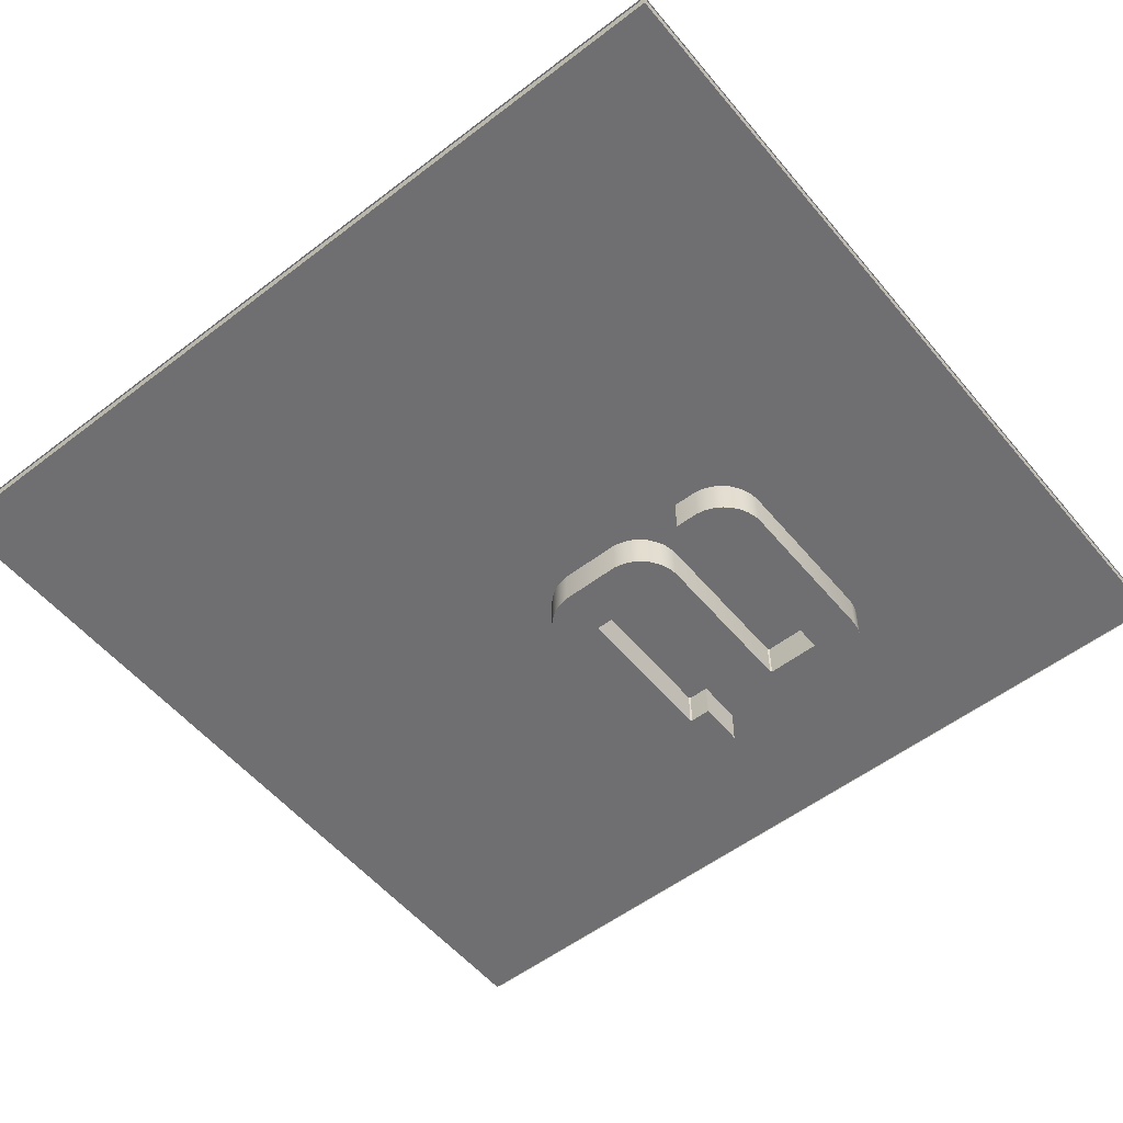
<metadata>
{"format":"obj","ext":"obj","renderer":"f3d","projection":"perspective","resolution":1024,"background":"white","views":[{"elev":-54.7,"azim":129.0,"up":"+Z"}]}
</metadata>
<code>
g WorkspaceTrollerSh1
v -4.876 4.14 -11.49
v -4.876 4.14 -11.44
v -4.876 1.979e-05 -11.49
v -4.876 1.979e-05 -11.44
v -8.876 4.14 -11.44
v -4.876 4.14 -11.44
v -8.876 4.14 -11.49
v -4.876 4.14 -11.49
v -4.876 4.14 -11.44
v -8.876 4.14 -11.44
v -4.876 1.979e-05 -11.44
v -8.876 1.979e-05 -11.44
v -8.876 4.14 -11.44
v -8.876 4.14 -11.49
v -8.876 1.979e-05 -11.44
v -8.876 1.979e-05 -11.49
v -8.876 1.979e-05 -11.49
v -4.876 1.979e-05 -11.49
v -8.876 1.979e-05 -11.44
v -4.876 1.979e-05 -11.44
v -8.876 4.14 -11.49
v -4.876 4.14 -11.49
v -8.876 1.979e-05 -11.49
v -4.876 1.979e-05 -11.49
f 1 2 3
f 3 2 4
f 5 6 7
f 7 6 8
f 9 10 11
f 11 10 12
f 13 14 15
f 15 14 16
f 17 18 19
f 19 18 20
f 21 22 23
f 23 22 24
g WorkspaceTrollerSh2
v -4.876 4.14 -11.42
v -8.876 4.14 -11.42
v -4.876 1.979e-05 -11.42
v -8.876 1.979e-05 -11.42
f 25 26 27
f 27 26 28
g WorkspaceTrollerSh3
v -8.876 4.14 -11.51
v -4.876 4.14 -11.51
v -8.876 1.979e-05 -11.51
v -4.876 1.979e-05 -11.51
f 29 30 31
f 31 30 32
g WorkspaceTrollerSh4
v -8.896 4.14 -11.44
v -8.896 4.14 -11.49
v -8.896 1.979e-05 -11.44
v -8.896 1.979e-05 -11.49
f 33 34 35
f 35 34 36
g H1
v -6.753 1.85 -11.17
v -6.532 2.561 -11.17
v -6.753 3.051 -11.17
v -6.532 3.051 -11.17
v -6.532 2.341 -11.17
v -6.532 1.85 -11.17
v -5.745 2.561 -11.17
v -5.745 2.341 -11.17
v -5.525 1.85 -11.17
v -5.745 1.85 -11.17
v -5.525 3.051 -11.17
v -5.745 3.051 -11.17
f 37 38 39
f 38 40 39
f 37 41 38
f 37 42 41
f 41 43 38
f 41 44 43
f 44 45 43
f 46 45 44
f 43 45 47
f 43 47 48
g H2
v -6.753 1.85 -11.71
v -6.753 3.051 -11.71
v -6.532 2.561 -11.71
v -6.532 3.051 -11.71
v -6.532 2.341 -11.71
v -6.532 1.85 -11.71
v -5.745 2.561 -11.71
v -5.745 2.341 -11.71
v -5.525 1.85 -11.71
v -5.745 1.85 -11.71
v -5.525 3.051 -11.71
v -5.745 3.051 -11.71
f 49 50 51
f 51 50 52
f 49 51 53
f 49 53 54
f 53 51 55
f 53 55 56
f 56 55 57
f 58 56 57
f 55 59 57
f 55 60 59
g S1
v -8.125 2.881 -11.19
v -8.116 2.91 -11.69
v -8.125 2.881 -11.69
v -8.116 2.91 -11.19
v -8.102 2.937 -11.69
v -8.102 2.937 -11.19
v -8.076 2.973 -11.69
v -8.076 2.973 -11.19
v -8.055 1.908 -11.69
v -8.055 1.908 -11.19
v -8.086 1.94 -11.69
v -8.086 1.94 -11.19
v -8.102 1.965 -11.69
v -8.102 1.965 -11.19
v -8.116 1.992 -11.69
v -8.116 1.992 -11.19
v -8.125 2.02 -11.69
v -8.125 2.02 -11.19
v -8.133 2.059 -11.69
v -8.133 2.059 -11.19
v -8.134 2.174 -11.69
v -8.134 2.174 -11.19
v -8.076 2.419 -11.69
v -8.076 2.419 -11.19
v -8.102 2.455 -11.69
v -8.102 2.455 -11.19
v -8.116 2.482 -11.69
v -8.116 2.482 -11.19
v -8.125 2.511 -11.69
v -8.125 2.511 -11.19
v -8.133 2.549 -11.69
v -8.133 2.549 -11.19
v -8.133 2.843 -11.69
v -8.133 2.843 -11.19
v -7.155 2.077 -11.19
v -7.155 2.335 -11.19
v -7.155 2.335 -11.69
v -7.155 2.077 -11.69
v -7.155 2.728 -11.19
v -7.155 2.825 -11.19
v -7.155 2.825 -11.69
v -7.155 2.728 -11.69
v -8.076 2.973 -11.69
v -8.076 2.973 -11.19
v -8.044 3.003 -11.69
v -8.044 3.003 -11.19
v -8.019 3.02 -11.69
v -8.019 3.02 -11.19
v -7.992 3.033 -11.69
v -7.992 3.033 -11.19
v -7.964 3.043 -11.69
v -7.964 3.043 -11.19
v -7.925 3.05 -11.69
v -7.925 3.05 -11.19
v -7.142 3.05 -11.69
v -7.142 3.05 -11.19
v -7.103 3.043 -11.69
v -7.103 3.043 -11.19
v -7.075 3.033 -11.69
v -7.075 3.033 -11.19
v -7.048 3.02 -11.69
v -7.048 3.02 -11.19
v -7.012 2.994 -11.69
v -7.012 2.994 -11.19
v -7.012 2.504 -11.19
v -7.012 2.504 -11.69
v -7.048 2.529 -11.19
v -7.048 2.529 -11.69
v -7.075 2.543 -11.19
v -7.075 2.543 -11.69
v -7.103 2.553 -11.19
v -7.103 2.553 -11.69
v -7.142 2.56 -11.19
v -7.142 2.56 -11.69
v -7.905 2.561 -11.19
v -7.905 2.561 -11.69
v -7.905 2.561 -11.19
v -7.905 2.561 -11.69
v -7.913 2.567 -11.19
v -7.913 2.567 -11.69
v -8.134 2.174 -11.19
v -7.914 2.174 -11.19
v -7.914 2.174 -11.69
v -8.134 2.174 -11.69
v -7.905 2.071 -11.19
v -7.162 2.071 -11.19
v -7.162 2.071 -11.69
v -7.905 2.071 -11.69
v -7.905 2.071 -11.19
v -7.905 2.071 -11.69
v -7.913 2.076 -11.19
v -7.913 2.076 -11.69
v -7.155 2.077 -11.19
v -7.155 2.077 -11.69
v -7.162 2.071 -11.19
v -7.162 2.071 -11.69
v -7.142 3.05 -11.69
v -7.162 2.831 -11.69
v -7.925 3.05 -11.69
v -7.103 3.043 -11.69
v -7.075 3.033 -11.69
v -7.048 3.02 -11.69
v -7.012 2.994 -11.69
v -7.905 2.831 -11.69
v -7.964 3.043 -11.69
v -7.992 3.033 -11.69
v -8.019 3.02 -11.69
v -8.044 3.003 -11.69
v -7.155 2.825 -11.69
v -7.913 2.825 -11.69
v -6.981 2.961 -11.69
v -8.076 2.973 -11.69
v -8.102 2.937 -11.69
v -6.965 2.937 -11.69
v -8.116 2.91 -11.69
v -6.951 2.91 -11.69
v -8.125 2.881 -11.69
v -6.941 2.881 -11.69
v -8.133 2.843 -11.69
v -6.934 2.843 -11.69
v -6.933 2.728 -11.69
v -7.155 2.728 -11.69
v -8.133 2.549 -11.69
v -7.913 2.567 -11.69
v -8.125 2.511 -11.69
v -8.116 2.482 -11.69
v -8.102 2.455 -11.69
v -8.076 2.419 -11.69
v -8.044 2.389 -11.69
v -7.905 2.561 -11.69
v -8.019 2.372 -11.69
v -7.992 2.359 -11.69
v -7.964 2.349 -11.69
v -7.925 2.342 -11.69
v -7.162 2.34 -11.69
v -7.142 2.56 -11.69
v -7.103 2.553 -11.69
v -7.075 2.543 -11.69
v -7.048 2.529 -11.69
v -7.012 2.504 -11.69
v -7.155 2.335 -11.69
v -6.981 2.471 -11.69
v -6.965 2.446 -11.69
v -6.951 2.419 -11.69
v -6.941 2.391 -11.69
v -6.934 2.352 -11.69
v -7.155 2.077 -11.69
v -6.934 2.059 -11.69
v -6.941 2.02 -11.69
v -6.951 1.992 -11.69
v -6.965 1.965 -11.69
v -6.981 1.94 -11.69
v -7.012 1.908 -11.69
v -7.162 2.071 -11.69
v -7.048 1.882 -11.69
v -7.075 1.868 -11.69
v -7.103 1.859 -11.69
v -7.142 1.851 -11.69
v -7.925 1.851 -11.69
v -7.905 2.071 -11.69
v -7.964 1.859 -11.69
v -7.992 1.868 -11.69
v -8.019 1.882 -11.69
v -8.055 1.908 -11.69
v -7.913 2.076 -11.69
v -8.086 1.94 -11.69
v -8.102 1.965 -11.69
v -8.116 1.992 -11.69
v -8.125 2.02 -11.69
v -8.133 2.059 -11.69
v -8.134 2.174 -11.69
v -7.914 2.174 -11.69
v -7.012 2.994 -11.69
v -7.012 2.994 -11.19
v -6.981 2.961 -11.69
v -6.981 2.961 -11.19
v -6.965 2.937 -11.69
v -6.965 2.937 -11.19
v -6.951 2.91 -11.69
v -6.951 2.91 -11.19
v -6.941 2.881 -11.69
v -6.941 2.881 -11.19
v -6.934 2.843 -11.69
v -6.934 2.843 -11.19
v -6.933 2.728 -11.69
v -6.933 2.728 -11.19
v -6.934 2.352 -11.19
v -6.934 2.059 -11.19
v -6.934 2.059 -11.69
v -6.934 2.352 -11.69
v -6.941 2.02 -11.69
v -6.941 2.391 -11.19
v -6.941 2.02 -11.19
v -6.941 2.391 -11.69
v -6.951 1.992 -11.69
v -6.951 2.419 -11.19
v -6.951 1.992 -11.19
v -6.951 2.419 -11.69
v -6.965 1.965 -11.19
v -6.965 2.446 -11.19
v -6.965 1.965 -11.69
v -6.965 2.446 -11.69
v -6.981 1.94 -11.19
v -6.981 2.471 -11.19
v -6.981 1.94 -11.69
v -6.981 2.471 -11.69
v -7.012 2.504 -11.19
v -7.012 2.504 -11.69
v -7.012 1.908 -11.19
v -7.012 1.908 -11.69
v -7.913 2.825 -11.19
v -7.913 2.567 -11.19
v -7.913 2.567 -11.69
v -7.913 2.825 -11.69
v -7.914 2.174 -11.19
v -7.913 2.076 -11.19
v -7.913 2.076 -11.69
v -7.914 2.174 -11.69
v -7.012 1.908 -11.19
v -7.012 1.908 -11.69
v -7.048 1.882 -11.69
v -7.048 1.882 -11.19
v -7.075 1.868 -11.69
v -7.075 1.868 -11.19
v -7.103 1.859 -11.69
v -7.103 1.859 -11.19
v -7.142 1.851 -11.69
v -7.142 1.851 -11.19
v -7.925 1.851 -11.69
v -7.925 1.851 -11.19
v -7.964 1.859 -11.69
v -7.964 1.859 -11.19
v -7.992 1.868 -11.69
v -7.992 1.868 -11.19
v -8.019 1.882 -11.69
v -8.019 1.882 -11.19
v -8.055 1.908 -11.69
v -8.055 1.908 -11.19
v -7.162 2.34 -11.19
v -7.925 2.342 -11.19
v -7.925 2.342 -11.69
v -7.162 2.34 -11.69
v -7.964 2.349 -11.69
v -7.964 2.349 -11.19
v -7.992 2.359 -11.69
v -7.992 2.359 -11.19
v -8.019 2.372 -11.69
v -8.019 2.372 -11.19
v -8.044 2.389 -11.69
v -8.044 2.389 -11.19
v -8.076 2.419 -11.69
v -8.076 2.419 -11.19
v -7.162 2.34 -11.19
v -7.162 2.34 -11.69
v -7.155 2.335 -11.19
v -7.155 2.335 -11.69
v -6.933 2.728 -11.19
v -7.155 2.728 -11.19
v -7.155 2.728 -11.69
v -6.933 2.728 -11.69
v -7.162 2.831 -11.19
v -7.905 2.831 -11.19
v -7.905 2.831 -11.69
v -7.162 2.831 -11.69
v -7.913 2.825 -11.19
v -7.913 2.825 -11.69
v -7.905 2.831 -11.19
v -7.905 2.831 -11.69
v -7.162 2.831 -11.19
v -7.162 2.831 -11.69
v -7.155 2.825 -11.19
v -7.155 2.825 -11.69
v -7.142 3.05 -11.19
v -7.925 3.05 -11.19
v -7.162 2.831 -11.19
v -7.103 3.043 -11.19
v -7.075 3.033 -11.19
v -7.048 3.02 -11.19
v -7.012 2.994 -11.19
v -7.905 2.831 -11.19
v -7.155 2.825 -11.19
v -7.964 3.043 -11.19
v -7.992 3.033 -11.19
v -8.019 3.02 -11.19
v -8.044 3.003 -11.19
v -6.981 2.961 -11.19
v -6.965 2.937 -11.19
v -6.951 2.91 -11.19
v -6.941 2.881 -11.19
v -6.934 2.843 -11.19
v -6.933 2.728 -11.19
v -7.155 2.728 -11.19
v -7.913 2.825 -11.19
v -8.076 2.973 -11.19
v -8.102 2.937 -11.19
v -8.116 2.91 -11.19
v -8.125 2.881 -11.19
v -8.133 2.843 -11.19
v -8.133 2.549 -11.19
v -7.913 2.567 -11.19
v -8.125 2.511 -11.19
v -8.116 2.482 -11.19
v -8.102 2.455 -11.19
v -8.076 2.419 -11.19
v -8.044 2.389 -11.19
v -7.905 2.561 -11.19
v -8.019 2.372 -11.19
v -7.992 2.359 -11.19
v -7.964 2.349 -11.19
v -7.925 2.342 -11.19
v -7.162 2.34 -11.19
v -7.142 2.56 -11.19
v -7.103 2.553 -11.19
v -7.075 2.543 -11.19
v -7.048 2.529 -11.19
v -7.012 2.504 -11.19
v -7.155 2.335 -11.19
v -6.981 2.471 -11.19
v -6.965 2.446 -11.19
v -6.951 2.419 -11.19
v -6.941 2.391 -11.19
v -6.934 2.352 -11.19
v -7.155 2.077 -11.19
v -6.934 2.059 -11.19
v -6.941 2.02 -11.19
v -6.951 1.992 -11.19
v -6.965 1.965 -11.19
v -6.981 1.94 -11.19
v -7.012 1.908 -11.19
v -7.162 2.071 -11.19
v -7.048 1.882 -11.19
v -7.075 1.868 -11.19
v -7.103 1.859 -11.19
v -7.142 1.851 -11.19
v -7.925 1.851 -11.19
v -7.905 2.071 -11.19
v -7.964 1.859 -11.19
v -7.992 1.868 -11.19
v -8.019 1.882 -11.19
v -8.055 1.908 -11.19
v -7.913 2.076 -11.19
v -8.086 1.94 -11.19
v -8.102 1.965 -11.19
v -8.116 1.992 -11.19
v -8.125 2.02 -11.19
v -8.133 2.059 -11.19
v -8.134 2.174 -11.19
v -7.914 2.174 -11.19
f 61 62 63
f 64 62 61
f 64 65 62
f 66 65 64
f 66 67 65
f 68 67 66
f 70 71 69
f 72 71 70
f 72 73 71
f 74 73 72
f 74 75 73
f 76 75 74
f 76 77 75
f 78 77 76
f 78 79 77
f 80 79 78
f 80 81 79
f 80 82 81
f 84 85 83
f 86 85 84
f 86 87 85
f 88 87 86
f 88 89 87
f 90 89 88
f 90 91 89
f 92 91 90
f 92 93 91
f 92 94 93
f 94 63 93
f 61 63 94
f 95 96 97
f 95 97 98
f 99 100 101
f 99 101 102
f 104 105 103
f 106 105 104
f 106 107 105
f 108 107 106
f 108 109 107
f 110 109 108
f 110 111 109
f 112 111 110
f 112 113 111
f 114 113 112
f 114 115 113
f 114 116 115
f 116 117 115
f 118 117 116
f 118 119 117
f 120 119 118
f 120 121 119
f 122 121 120
f 122 123 121
f 124 123 122
f 125 126 127
f 127 126 128
f 127 128 129
f 129 128 130
f 129 130 131
f 131 130 132
f 131 132 133
f 133 132 134
f 135 133 134
f 135 134 136
f 137 138 139
f 139 138 140
f 141 142 143
f 141 143 144
f 145 146 147
f 145 147 148
f 149 150 151
f 151 150 152
f 153 154 155
f 155 154 156
f 157 158 159
f 158 157 160
f 158 160 161
f 158 161 162
f 158 162 163
f 159 158 164
f 165 159 164
f 166 165 164
f 167 166 164
f 164 168 167
f 163 169 158
f 170 168 164
f 171 169 163
f 172 168 170
f 173 172 170
f 174 169 171
f 173 170 175
f 176 169 174
f 175 170 177
f 178 169 176
f 177 170 179
f 180 169 178
f 181 169 180
f 182 169 181
f 183 179 170
f 183 170 184
f 183 184 185
f 185 184 186
f 186 184 187
f 184 188 187
f 184 189 188
f 190 189 184
f 191 189 190
f 190 192 191
f 190 193 192
f 190 194 193
f 195 194 190
f 190 196 195
f 195 196 197
f 195 197 198
f 195 198 199
f 195 199 200
f 200 201 195
f 202 201 200
f 203 201 202
f 204 201 203
f 205 201 204
f 206 201 205
f 207 201 206
f 207 206 208
f 209 207 208
f 210 207 209
f 211 207 210
f 212 207 211
f 213 207 212
f 214 207 213
f 213 215 214
f 215 216 214
f 216 217 214
f 217 218 214
f 214 218 219
f 219 220 214
f 220 219 221
f 220 221 222
f 220 222 223
f 224 220 223
f 225 220 224
f 225 224 226
f 225 226 227
f 228 225 227
f 229 225 228
f 230 225 229
f 230 231 225
f 225 231 232
f 234 235 233
f 236 235 234
f 236 237 235
f 238 237 236
f 238 239 237
f 240 239 238
f 240 241 239
f 242 241 240
f 242 243 241
f 244 243 242
f 244 245 243
f 244 246 245
f 247 248 249
f 247 249 250
f 248 251 249
f 247 250 252
f 253 251 248
f 252 250 254
f 253 255 251
f 252 254 256
f 257 255 253
f 256 254 258
f 259 255 257
f 256 258 260
f 255 259 261
f 260 258 262
f 263 261 259
f 260 262 264
f 261 263 265
f 264 262 266
f 264 266 267
f 267 266 268
f 269 265 263
f 265 269 270
f 271 272 273
f 271 273 274
f 275 276 277
f 275 277 278
f 279 281 280
f 282 281 279
f 282 283 281
f 284 283 282
f 284 285 283
f 286 285 284
f 286 287 285
f 288 287 286
f 288 289 287
f 288 290 289
f 290 291 289
f 292 291 290
f 292 293 291
f 294 293 292
f 294 295 293
f 296 295 294
f 296 297 295
f 298 297 296
f 299 300 301
f 299 301 302
f 300 303 301
f 304 303 300
f 304 305 303
f 306 305 304
f 306 307 305
f 308 307 306
f 308 309 307
f 310 309 308
f 310 311 309
f 312 311 310
f 313 314 315
f 315 314 316
f 317 318 319
f 317 319 320
f 321 322 323
f 321 323 324
f 325 326 327
f 327 326 328
f 329 330 331
f 331 330 332
f 333 334 335
f 335 336 333
f 335 337 336
f 335 338 337
f 335 339 338
f 334 340 335
f 339 335 341
f 342 340 334
f 343 340 342
f 344 340 343
f 340 344 345
f 346 339 341
f 347 346 341
f 348 347 341
f 349 348 341
f 350 349 341
f 351 350 341
f 352 351 341
f 353 340 345
f 354 353 345
f 355 353 354
f 355 356 353
f 356 357 353
f 357 358 353
f 359 353 358
f 359 360 353
f 359 361 360
f 361 362 360
f 362 363 360
f 360 363 364
f 360 364 365
f 366 360 365
f 367 366 365
f 366 367 368
f 366 368 369
f 366 369 370
f 371 366 370
f 366 371 372
f 371 373 372
f 371 374 373
f 371 375 374
f 371 376 375
f 376 371 377
f 378 376 377
f 379 378 377
f 380 379 377
f 381 380 377
f 382 381 377
f 383 382 377
f 383 384 382
f 385 384 383
f 386 385 383
f 387 386 383
f 388 387 383
f 389 388 383
f 390 389 383
f 389 390 391
f 391 390 392
f 392 390 393
f 393 390 394
f 390 395 394
f 395 390 396
f 396 397 395
f 396 398 397
f 396 399 398
f 400 399 396
f 401 400 396
f 401 402 400
f 401 403 402
f 404 403 401
f 405 404 401
f 406 405 401
f 406 401 407
f 401 408 407
g S2
v -7.142 3.05 -11.17
v -7.925 3.05 -11.17
v -7.162 2.831 -11.17
v -7.103 3.043 -11.17
v -7.075 3.033 -11.17
v -7.048 3.02 -11.17
v -7.012 2.994 -11.17
v -7.905 2.831 -11.17
v -7.155 2.825 -11.17
v -7.964 3.043 -11.17
v -7.992 3.033 -11.17
v -8.019 3.02 -11.17
v -8.044 3.003 -11.17
v -6.981 2.961 -11.17
v -6.965 2.937 -11.17
v -6.951 2.91 -11.17
v -6.941 2.881 -11.17
v -6.934 2.843 -11.17
v -6.933 2.728 -11.17
v -7.155 2.728 -11.17
v -7.913 2.825 -11.17
v -8.076 2.973 -11.17
v -8.102 2.937 -11.17
v -8.116 2.91 -11.17
v -8.125 2.881 -11.17
v -8.133 2.843 -11.17
v -8.133 2.549 -11.17
v -7.913 2.567 -11.17
v -8.125 2.511 -11.17
v -8.116 2.482 -11.17
v -8.102 2.455 -11.17
v -8.076 2.419 -11.17
v -8.044 2.389 -11.17
v -7.905 2.561 -11.17
v -8.019 2.372 -11.17
v -7.992 2.359 -11.17
v -7.964 2.349 -11.17
v -7.925 2.342 -11.17
v -7.162 2.34 -11.17
v -7.142 2.56 -11.17
v -7.103 2.553 -11.17
v -7.075 2.543 -11.17
v -7.048 2.529 -11.17
v -7.012 2.504 -11.17
v -7.155 2.335 -11.17
v -6.981 2.471 -11.17
v -6.965 2.446 -11.17
v -6.951 2.419 -11.17
v -6.941 2.391 -11.17
v -6.934 2.352 -11.17
v -7.155 2.077 -11.17
v -6.934 2.059 -11.17
v -6.941 2.02 -11.17
v -6.951 1.992 -11.17
v -6.965 1.965 -11.17
v -6.981 1.94 -11.17
v -7.012 1.908 -11.17
v -7.162 2.071 -11.17
v -7.048 1.882 -11.17
v -7.075 1.868 -11.17
v -7.103 1.859 -11.17
v -7.142 1.851 -11.17
v -7.925 1.851 -11.17
v -7.905 2.071 -11.17
v -7.964 1.859 -11.17
v -7.992 1.868 -11.17
v -8.019 1.882 -11.17
v -8.055 1.908 -11.17
v -7.913 2.076 -11.17
v -8.086 1.94 -11.17
v -8.102 1.965 -11.17
v -8.116 1.992 -11.17
v -8.125 2.02 -11.17
v -8.133 2.059 -11.17
v -8.134 2.174 -11.17
v -7.914 2.174 -11.17
f 409 410 411
f 411 412 409
f 411 413 412
f 411 414 413
f 411 415 414
f 410 416 411
f 415 411 417
f 418 416 410
f 419 416 418
f 420 416 419
f 416 420 421
f 422 415 417
f 423 422 417
f 424 423 417
f 425 424 417
f 426 425 417
f 427 426 417
f 428 427 417
f 429 416 421
f 430 429 421
f 431 429 430
f 431 432 429
f 432 433 429
f 433 434 429
f 435 429 434
f 435 436 429
f 435 437 436
f 437 438 436
f 438 439 436
f 436 439 440
f 436 440 441
f 442 436 441
f 443 442 441
f 442 443 444
f 442 444 445
f 442 445 446
f 447 442 446
f 442 447 448
f 447 449 448
f 447 450 449
f 447 451 450
f 447 452 451
f 452 447 453
f 454 452 453
f 455 454 453
f 456 455 453
f 457 456 453
f 458 457 453
f 459 458 453
f 459 460 458
f 461 460 459
f 462 461 459
f 463 462 459
f 464 463 459
f 465 464 459
f 466 465 459
f 465 466 467
f 467 466 468
f 468 466 469
f 469 466 470
f 466 471 470
f 471 466 472
f 472 473 471
f 472 474 473
f 472 475 474
f 476 475 472
f 477 476 472
f 477 478 476
f 477 479 478
f 480 479 477
f 481 480 477
f 482 481 477
f 482 477 483
f 477 484 483
g S3
v -7.142 3.05 -11.71
v -7.162 2.831 -11.71
v -7.925 3.05 -11.71
v -7.103 3.043 -11.71
v -7.075 3.033 -11.71
v -7.048 3.02 -11.71
v -7.012 2.994 -11.71
v -7.905 2.831 -11.71
v -7.964 3.043 -11.71
v -7.992 3.033 -11.71
v -8.019 3.02 -11.71
v -8.044 3.003 -11.71
v -7.155 2.825 -11.71
v -7.913 2.825 -11.71
v -6.981 2.961 -11.71
v -8.076 2.973 -11.71
v -8.102 2.937 -11.71
v -6.965 2.937 -11.71
v -8.116 2.91 -11.71
v -6.951 2.91 -11.71
v -8.125 2.881 -11.71
v -6.941 2.881 -11.71
v -8.133 2.843 -11.71
v -6.934 2.843 -11.71
v -6.933 2.728 -11.71
v -7.155 2.728 -11.71
v -8.133 2.549 -11.71
v -7.913 2.567 -11.71
v -8.125 2.511 -11.71
v -8.116 2.482 -11.71
v -8.102 2.455 -11.71
v -8.076 2.419 -11.71
v -8.044 2.389 -11.71
v -7.905 2.561 -11.71
v -8.019 2.372 -11.71
v -7.992 2.359 -11.71
v -7.964 2.349 -11.71
v -7.925 2.342 -11.71
v -7.162 2.34 -11.71
v -7.142 2.56 -11.71
v -7.103 2.553 -11.71
v -7.075 2.543 -11.71
v -7.048 2.529 -11.71
v -7.012 2.504 -11.71
v -7.155 2.335 -11.71
v -6.981 2.471 -11.71
v -6.965 2.446 -11.71
v -6.951 2.419 -11.71
v -6.941 2.391 -11.71
v -6.934 2.352 -11.71
v -7.155 2.077 -11.71
v -6.934 2.059 -11.71
v -6.941 2.02 -11.71
v -6.951 1.992 -11.71
v -6.965 1.965 -11.71
v -6.981 1.94 -11.71
v -7.012 1.908 -11.71
v -7.162 2.071 -11.71
v -7.048 1.882 -11.71
v -7.075 1.868 -11.71
v -7.103 1.859 -11.71
v -7.142 1.851 -11.71
v -7.925 1.851 -11.71
v -7.905 2.071 -11.71
v -7.964 1.859 -11.71
v -7.992 1.868 -11.71
v -8.019 1.882 -11.71
v -8.055 1.908 -11.71
v -7.913 2.076 -11.71
v -8.086 1.94 -11.71
v -8.102 1.965 -11.71
v -8.116 1.992 -11.71
v -8.125 2.02 -11.71
v -8.133 2.059 -11.71
v -8.134 2.174 -11.71
v -7.914 2.174 -11.71
f 485 486 487
f 486 485 488
f 486 488 489
f 486 489 490
f 486 490 491
f 487 486 492
f 493 487 492
f 494 493 492
f 495 494 492
f 492 496 495
f 491 497 486
f 498 496 492
f 499 497 491
f 500 496 498
f 501 500 498
f 502 497 499
f 501 498 503
f 504 497 502
f 503 498 505
f 506 497 504
f 505 498 507
f 508 497 506
f 509 497 508
f 510 497 509
f 511 507 498
f 511 498 512
f 511 512 513
f 513 512 514
f 514 512 515
f 512 516 515
f 512 517 516
f 518 517 512
f 519 517 518
f 518 520 519
f 518 521 520
f 518 522 521
f 523 522 518
f 518 524 523
f 523 524 525
f 523 525 526
f 523 526 527
f 523 527 528
f 528 529 523
f 530 529 528
f 531 529 530
f 532 529 531
f 533 529 532
f 534 529 533
f 535 529 534
f 535 534 536
f 537 535 536
f 538 535 537
f 539 535 538
f 540 535 539
f 541 535 540
f 542 535 541
f 541 543 542
f 543 544 542
f 544 545 542
f 545 546 542
f 542 546 547
f 547 548 542
f 548 547 549
f 548 549 550
f 548 550 551
f 552 548 551
f 553 548 552
f 553 552 554
f 553 554 555
f 556 553 555
f 557 553 556
f 558 553 557
f 558 559 553
f 553 559 560

</code>
